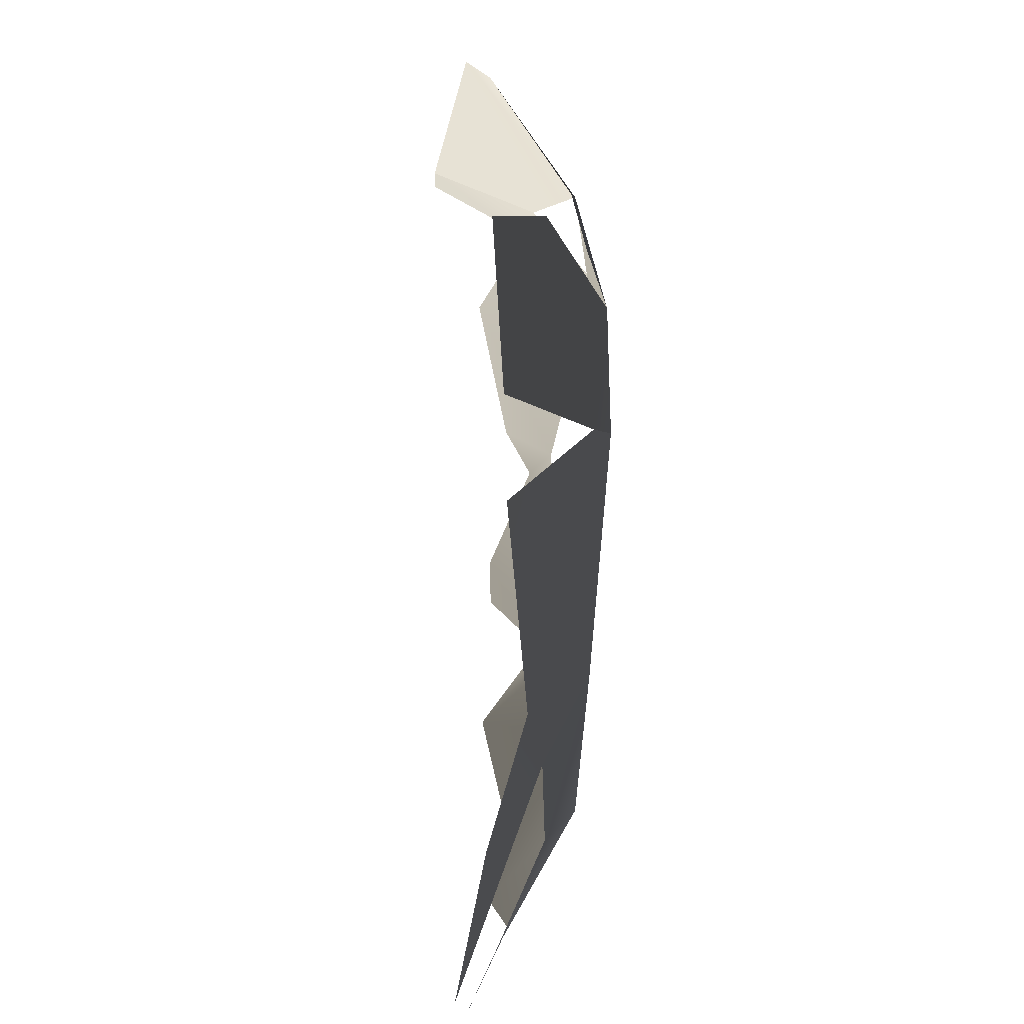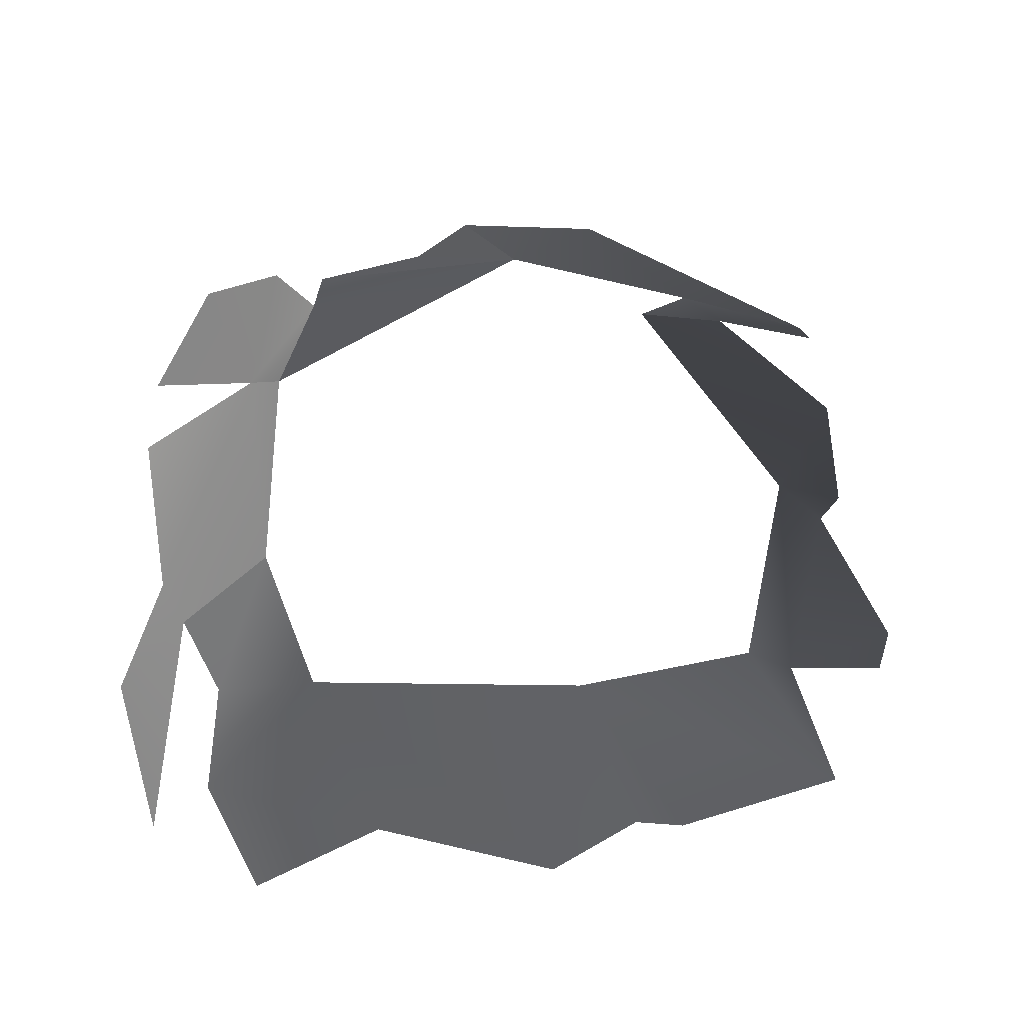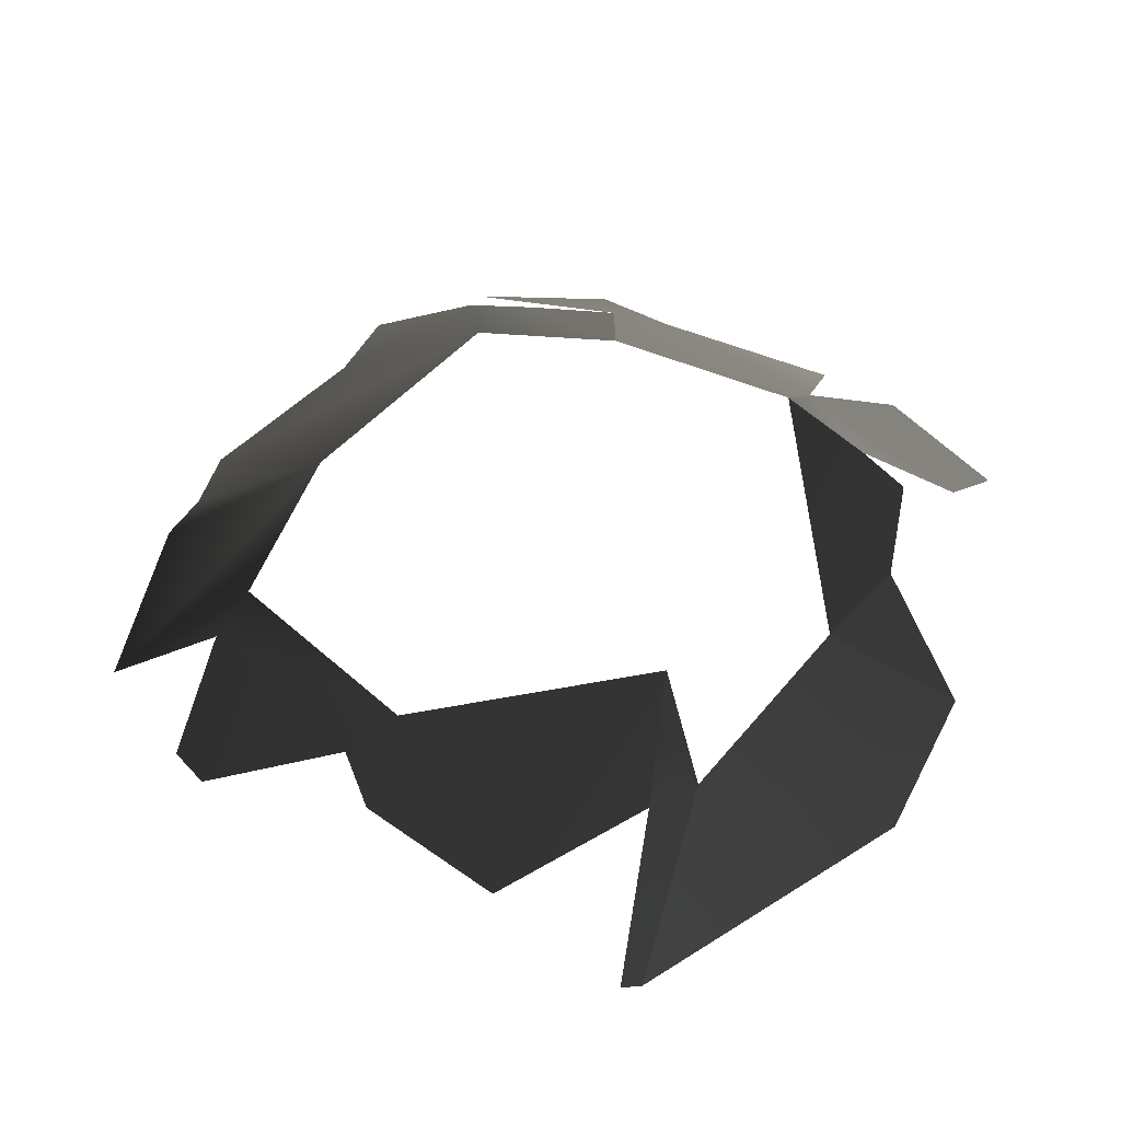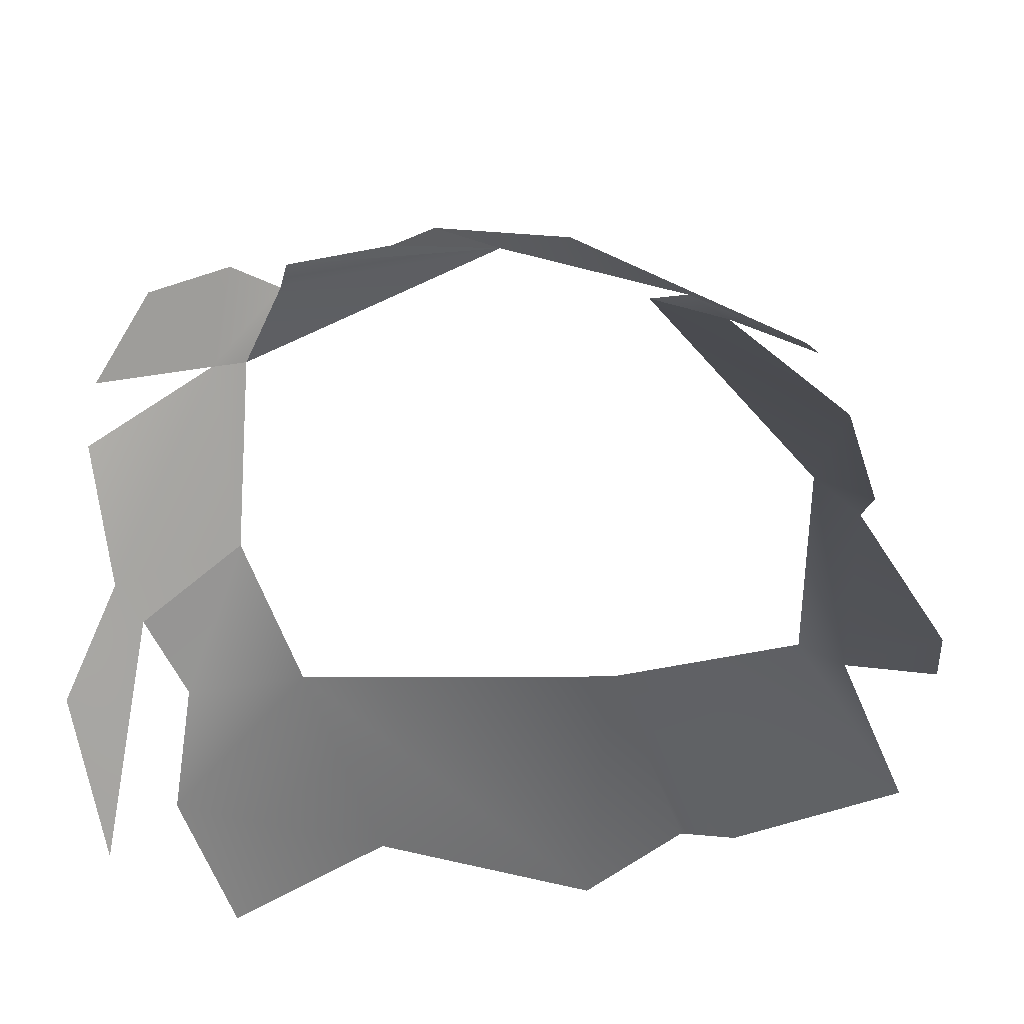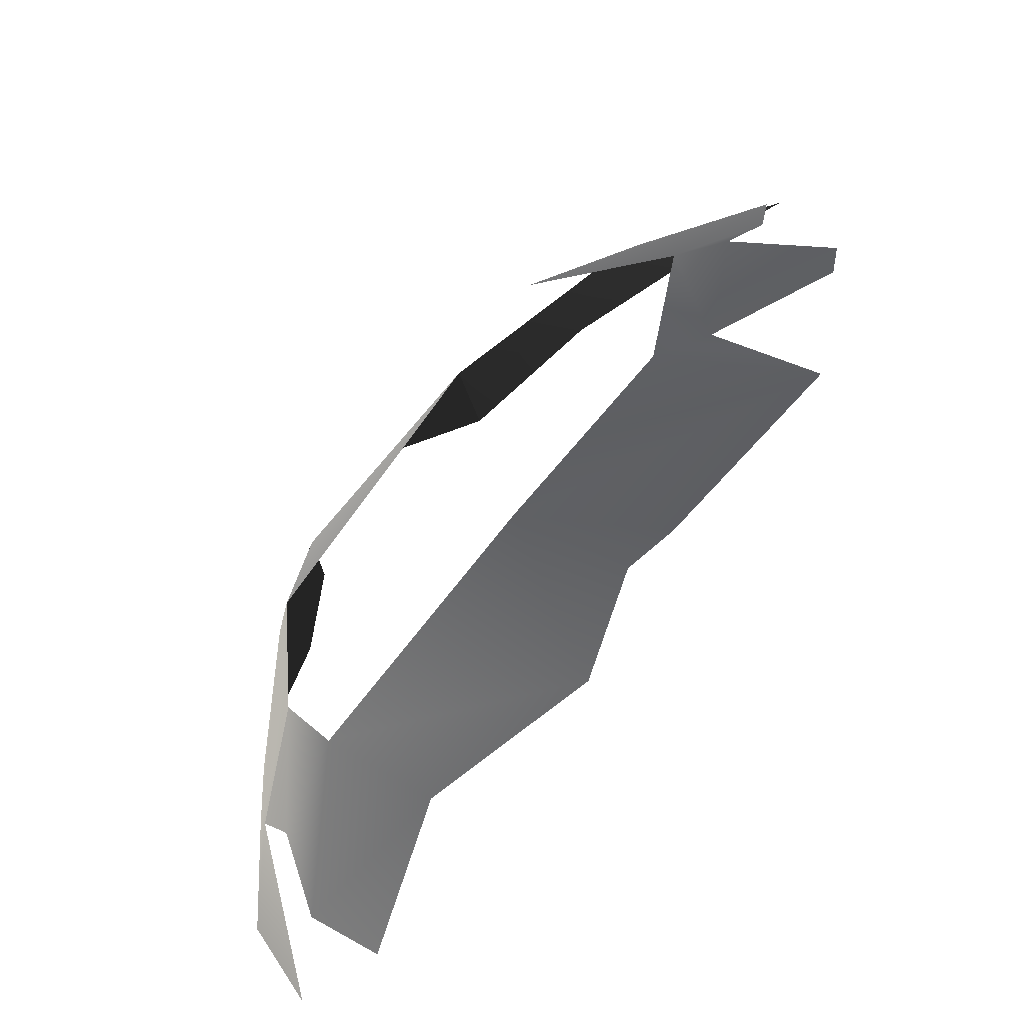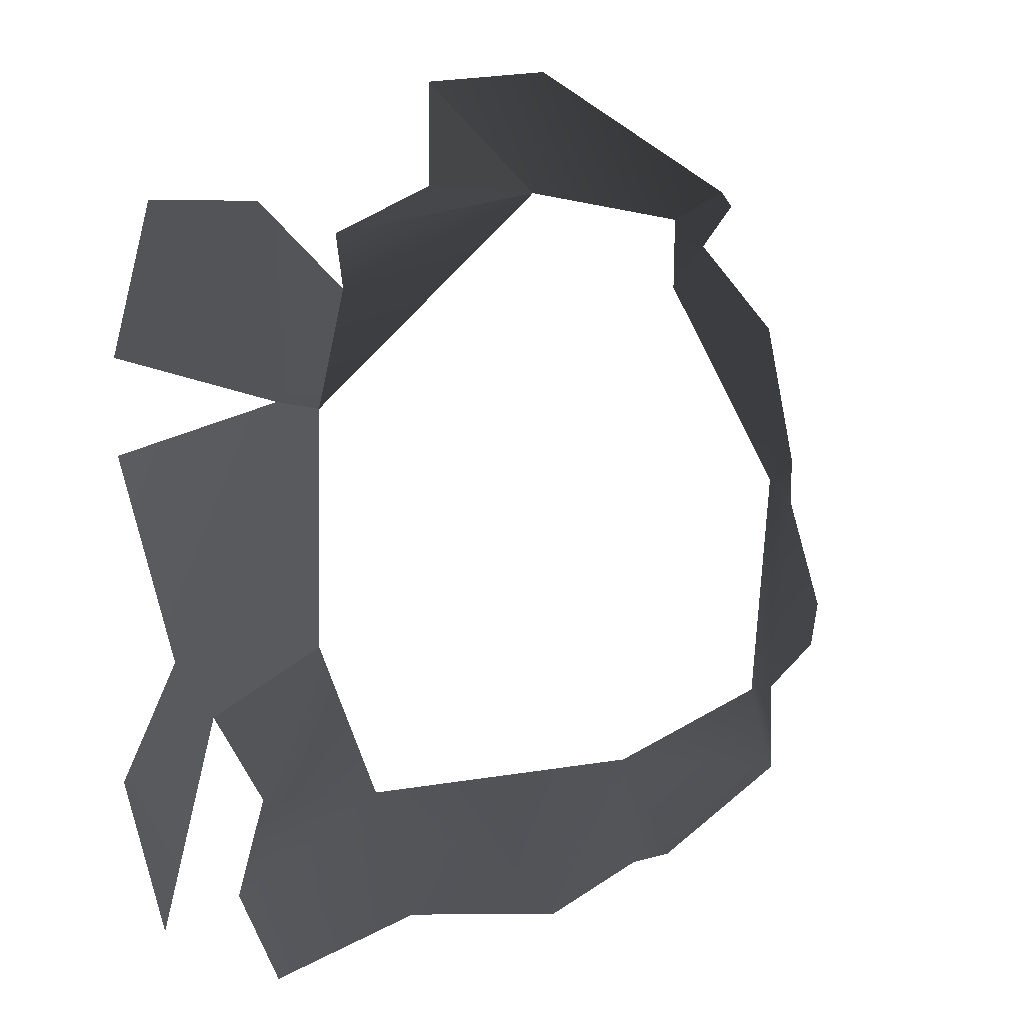
<metadata>
{"format":"obj","ext":"obj","renderer":"f3d","projection":"perspective","resolution":1024,"background":"white","views":[{"elev":6.8,"azim":90.5,"up":"+Z"},{"elev":59.6,"azim":-176.4,"up":"+Y"},{"elev":43.2,"azim":-53.7,"up":"+Y"},{"elev":-39.7,"azim":175.8,"up":"+Z"},{"elev":-65.1,"azim":-128.9,"up":"+Z"},{"elev":2.3,"azim":146.1,"up":"+Z"}]}
</metadata>
<code>
v -0.002814 -0.0002075 0.0009498
v -0.003537 0.0002089 3.214e-05
v -0.00228 0.0004571 0.0001171
v -0.00446 -0.0004702 0.0003036
v -0.001865 -4.358e-05 0.0007991
v -0.00446 -0.0004702 0.0003036
v -0.004543 -0.0004706 0.0002118
v -0.003807 0.0001537 -0.0001212
v -0.003537 0.0002089 3.214e-05
v -0.00322 0.0006048 -0.0004195
v -0.0009119 0.0004973 -0.0001782
v -0.001579 0.0004237 0.0001257
v -0.00228 0.0004571 0.0001171
v -0.000896 0.000609 -0.0004955
v -0.00228 0.0004571 0.0001171
v -0.0007289 0.0006278 -0.001165
v -0.001579 0.0004237 0.0001257
v -0.001865 -4.358e-05 0.0007991
v -0.00228 0.0004571 0.0001171
v -0.0005171 0.0005297 -0.001126
v -0.000896 0.000609 -0.0004955
v -0.0007289 0.0006278 -0.001165
v -0.0005383 0.0002769 -5.802e-07
v 1.69e-10 -7.085e-10 1.212e-10
v 0.0002421 6.135e-05 -0.0008832
v -0.0002576 0.0002581 -0.002886
v -0.0001771 -0.0002074 -0.004163
v 0.0001552 -3.187e-05 -0.003251
v -6.034e-05 0.0001808 -0.002573
v -0.0007876 0.0005185 -0.0025
v -0.0005171 0.0005297 -0.001126
v 0.0002292 7.556e-05 -0.001423
v -0.0007289 0.0006278 -0.001165
v -0.0005594 0.0002732 -0.003373
v -0.0002576 0.0002581 -0.002886
v -0.0007876 0.0005185 -0.0025
v -0.001196 0.0004485 -0.003364
v -0.0005358 1.817e-05 -0.003959
v -0.001676 5.862e-05 -0.004193
v -0.002811 -8.119e-05 -0.004341
v -0.002921 0.0005015 -0.003304
v -0.0009063 -0.0001944 -0.004531
v -0.003327 7.051e-05 -0.004044
v -0.003631 2.32e-05 -0.00403
v -0.004644 -0.0001521 -0.003568
v -0.004011 0.0004057 -0.002952
v -0.004307 0.000247 -0.002967
v -0.004221 0.0003306 -0.001615
v -0.004522 0.0001835 -0.001771
v -0.005013 -0.000107 -0.002483
v -0.004946 -9.694e-05 -0.002752
v -0.004672 1.716e-05 -0.001497
v -0.004625 -0.000169 -0.0006216
v -0.00322 0.0006048 -0.0004195
v -0.003807 0.0001537 -0.0001212
g P_Canopy_01C_(9)_679_41
f 1 3 2
f 1 2 4
f 5 3 1
f 6 8 7
f 6 9 8
f 8 9 10
f 11 13 12
f 14 15 11
f 14 16 15
f 17 19 18
f 20 22 21
f 20 21 23
f 20 23 24
f 20 24 25
f 26 28 27
f 26 29 28
f 30 29 26
f 29 30 31
f 29 31 32
f 31 30 33
f 34 36 35
f 34 37 36
f 38 37 34
f 39 37 38
f 40 37 39
f 40 41 37
f 39 38 42
f 43 41 40
f 44 41 43
f 45 41 44
f 45 46 41
f 47 46 45
f 47 48 46
f 47 49 48
f 50 49 47
f 50 47 51
f 48 49 52
f 48 52 53
f 48 53 54
f 54 53 55

</code>
